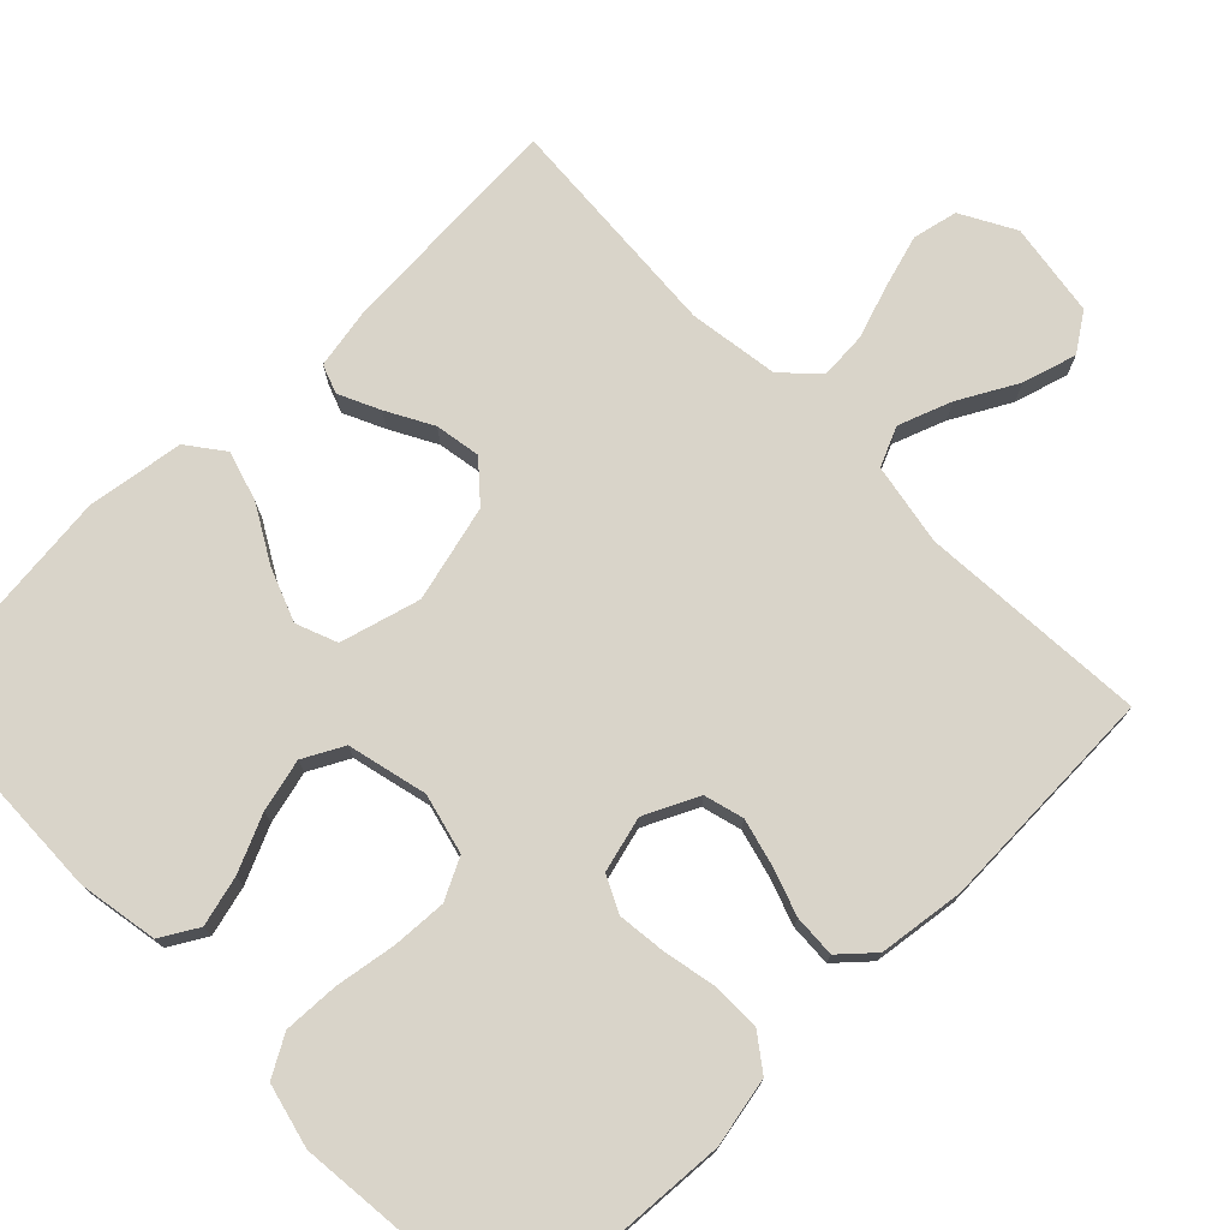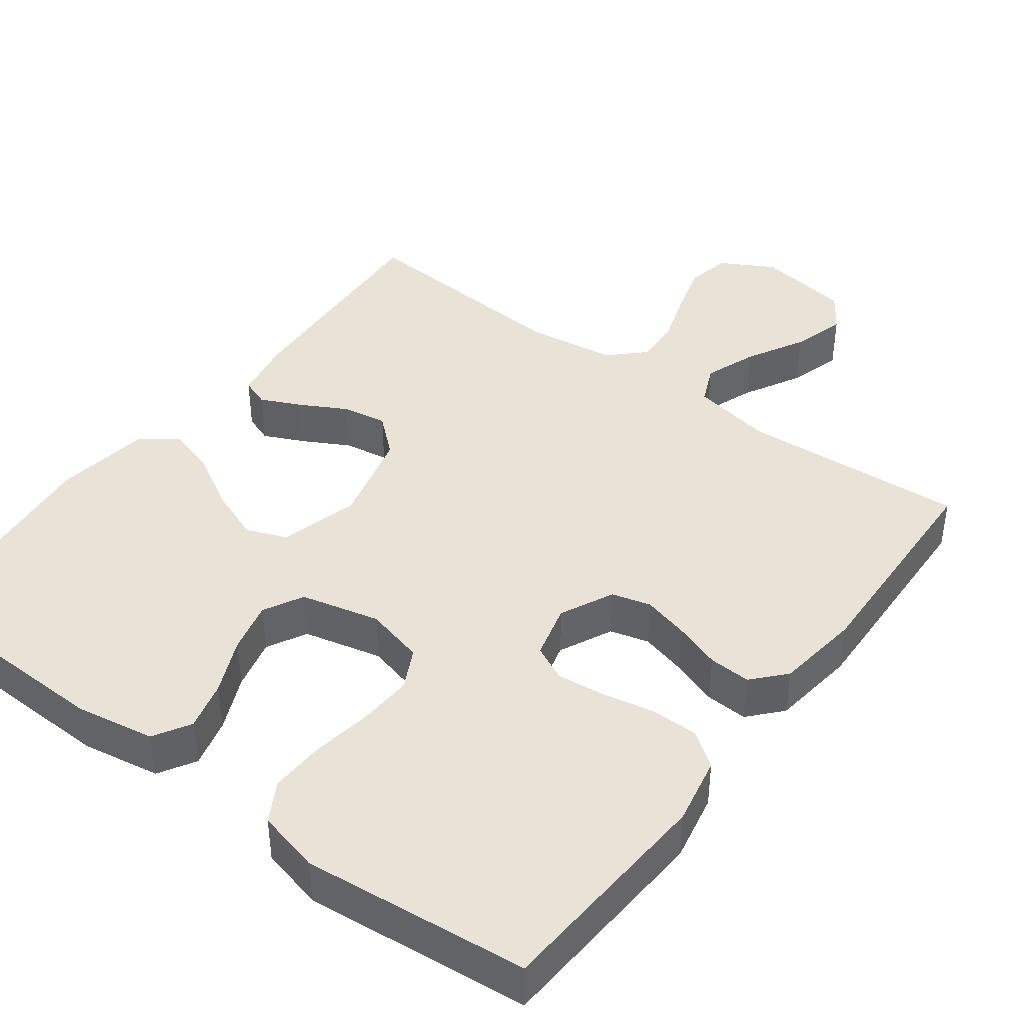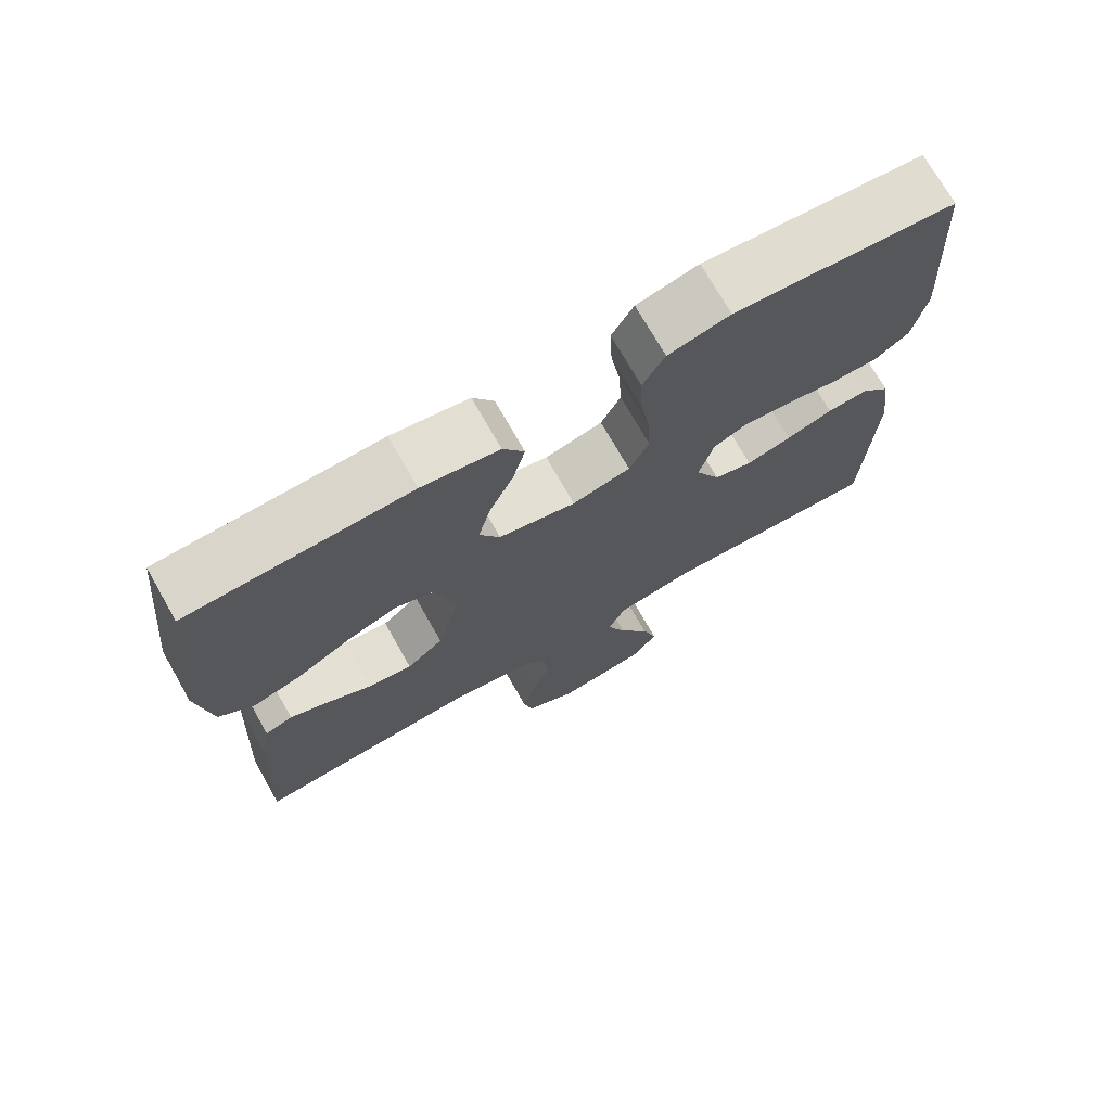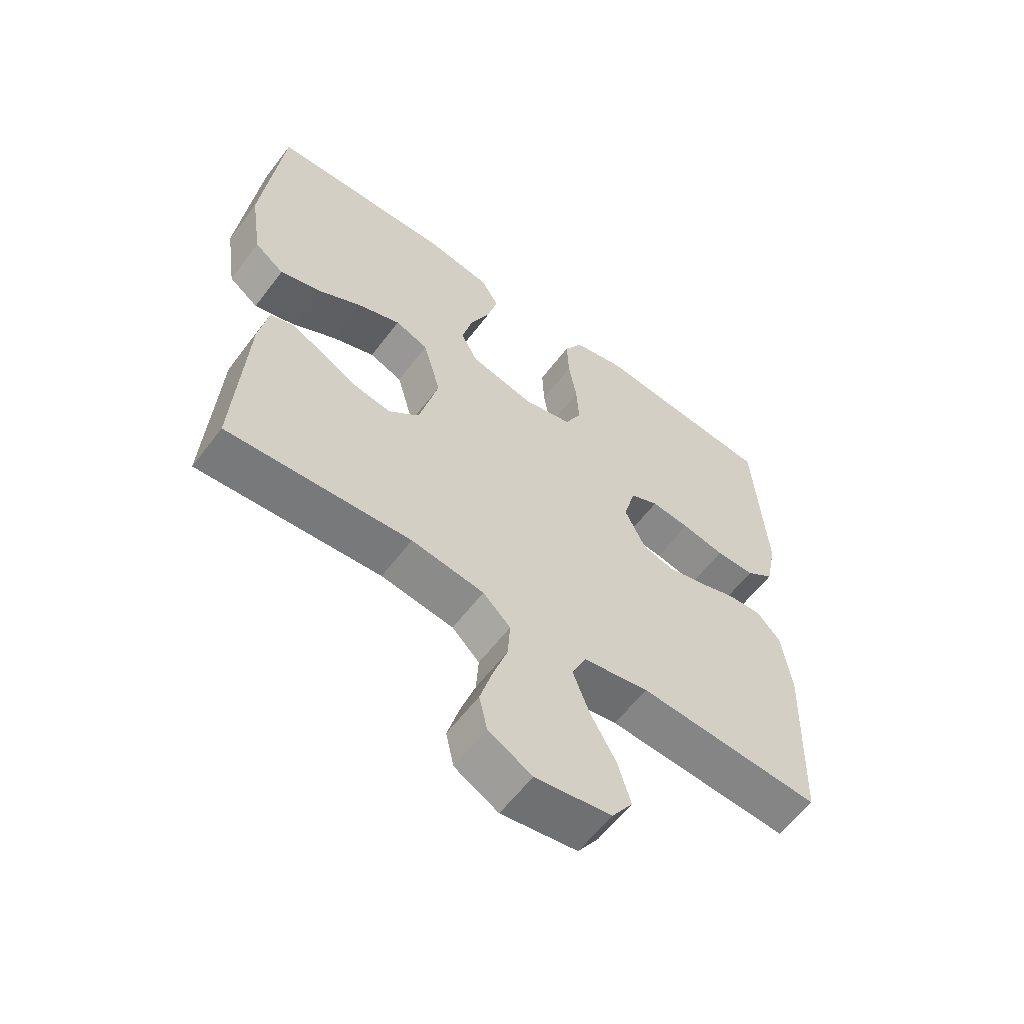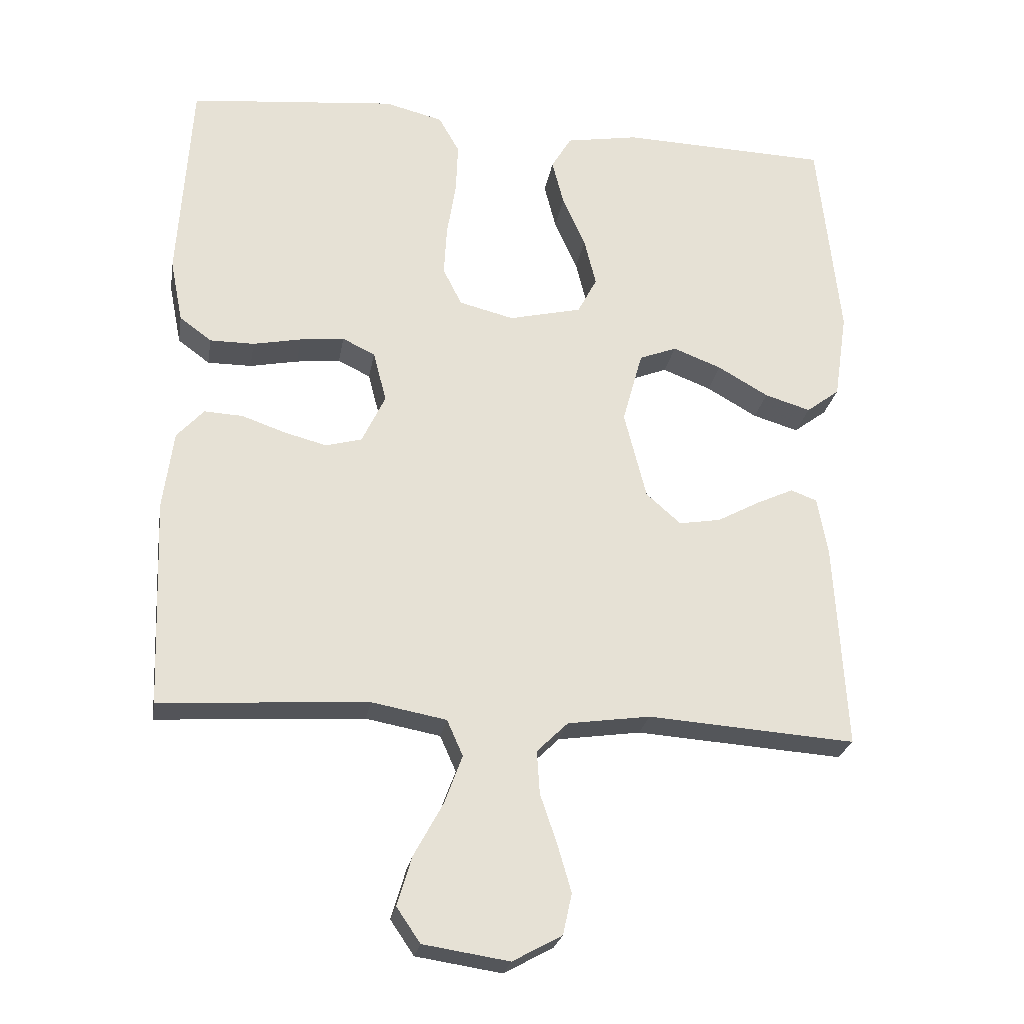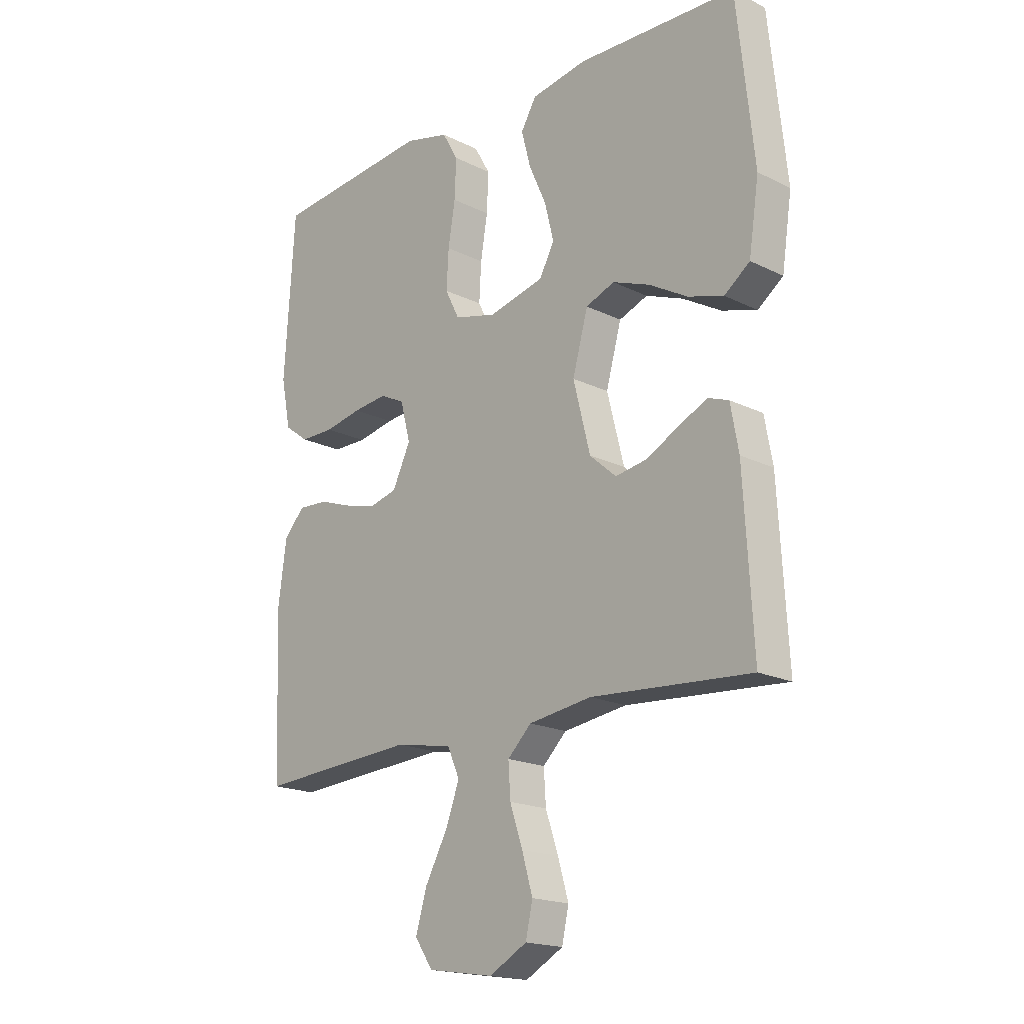
<metadata>
{"format":"obj","ext":"obj","renderer":"f3d","projection":"perspective","resolution":1024,"background":"white","views":[{"elev":74.9,"azim":45.5,"up":"+Y"},{"elev":41.7,"azim":36.7,"up":"+Y"},{"elev":73.0,"azim":-29.7,"up":"+Z"},{"elev":-59.8,"azim":-37.0,"up":"+Z"},{"elev":-24.8,"azim":170.5,"up":"+Z"},{"elev":-18.5,"azim":-133.5,"up":"+Z"}]}
</metadata>
<code>
v 0.5 0.07 -0.5
v 0.2 0.07 -0.481
v 0.092 0.07 -0.501
v 0.069 0.07 -0.553
v 0.095 0.07 -0.623
v 0.137 0.07 -0.7
v 0.158 0.07 -0.771
v 0.124 0.07 -0.821
v 0 0.07 -0.84
v -0.071 0.07 -0.801
v -0.084 0.07 -0.742
v -0.064 0.07 -0.673
v -0.04 0.07 -0.602
v -0.036 0.07 -0.54
v -0.081 0.07 -0.496
v -0.2 0.07 -0.479
v -0.5 0.07 -0.5
v -0.483 0.07 -0.2
v -0.468 0.07 -0.117
v -0.43 0.07 -0.103
v -0.376 0.07 -0.128
v -0.315 0.07 -0.161
v -0.255 0.07 -0.171
v -0.205 0.07 -0.127
v -0.173 0.07 0
v -0.202 0.07 0.105
v -0.256 0.07 0.126
v -0.326 0.07 0.099
v -0.399 0.07 0.057
v -0.465 0.07 0.037
v -0.513 0.07 0.073
v -0.532 0.07 0.2
v -0.5 0.07 0.5
v -0.2 0.07 0.51
v -0.095 0.07 0.492
v -0.066 0.07 0.443
v -0.083 0.07 0.377
v -0.116 0.07 0.303
v -0.133 0.07 0.234
v -0.105 0.07 0.181
v 0 0.07 0.156
v 0.079 0.07 0.176
v 0.106 0.07 0.23
v 0.102 0.07 0.302
v 0.089 0.07 0.382
v 0.086 0.07 0.455
v 0.116 0.07 0.508
v 0.2 0.07 0.529
v 0.5 0.07 0.5
v 0.519 0.07 0.2
v 0.501 0.07 0.109
v 0.455 0.07 0.075
v 0.391 0.07 0.075
v 0.321 0.07 0.089
v 0.257 0.07 0.096
v 0.21 0.07 0.073
v 0.191 0.07 0
v 0.225 0.07 -0.071
v 0.277 0.07 -0.085
v 0.338 0.07 -0.069
v 0.401 0.07 -0.047
v 0.457 0.07 -0.044
v 0.496 0.07 -0.087
v 0.511 0.07 -0.2
v 0.5 0 -0.5
v 0.2 0 -0.481
v 0.092 0 -0.501
v 0.069 0 -0.553
v 0.095 0 -0.623
v 0.137 0 -0.7
v 0.158 0 -0.771
v 0.124 0 -0.821
v 0 0 -0.84
v -0.071 0 -0.801
v -0.084 0 -0.742
v -0.064 0 -0.673
v -0.04 0 -0.602
v -0.036 0 -0.54
v -0.081 0 -0.496
v -0.2 0 -0.479
v -0.5 0 -0.5
v -0.483 0 -0.2
v -0.468 0 -0.117
v -0.43 0 -0.103
v -0.376 0 -0.128
v -0.315 0 -0.161
v -0.255 0 -0.171
v -0.205 0 -0.127
v -0.173 0 0
v -0.202 0 0.105
v -0.256 0 0.126
v -0.326 0 0.099
v -0.399 0 0.057
v -0.465 0 0.037
v -0.513 0 0.073
v -0.532 0 0.2
v -0.5 0 0.5
v -0.2 0 0.51
v -0.095 0 0.492
v -0.066 0 0.443
v -0.083 0 0.377
v -0.116 0 0.303
v -0.133 0 0.234
v -0.105 0 0.181
v 0 0 0.156
v 0.079 0 0.176
v 0.106 0 0.23
v 0.102 0 0.302
v 0.089 0 0.382
v 0.086 0 0.455
v 0.116 0 0.508
v 0.2 0 0.529
v 0.5 0 0.5
v 0.519 0 0.2
v 0.501 0 0.109
v 0.455 0 0.075
v 0.391 0 0.075
v 0.321 0 0.089
v 0.257 0 0.096
v 0.21 0 0.073
v 0.191 0 0
v 0.225 0 -0.071
v 0.277 0 -0.085
v 0.338 0 -0.069
v 0.401 0 -0.047
v 0.457 0 -0.044
v 0.496 0 -0.087
v 0.511 0 -0.2
f 63 64 1 2
f 60 61 62 63
f 59 60 63 2
f 58 59 2 3
f 57 58 3 4
f 51 52 53 54
f 51 54 55
f 50 51 55
f 49 50 55
f 48 49 55 56
f 44 45 46 47
f 43 44 47 48
f 35 36 37 38
f 35 38 39
f 34 35 39
f 33 34 39
f 32 33 39 40
f 28 29 30 31
f 27 28 31 32
f 19 20 21 22
f 17 18 19 22
f 16 17 22 23
f 15 16 23 24
f 10 11 12 13
f 8 9 10 13
f 8 13 14
f 5 6 7 8
f 4 5 8 14
f 57 4 14 15
f 43 48 56 57
f 42 43 57 15
f 27 32 40 41
f 26 27 41
f 25 26 41
f 25 41 42
f 15 24 25 42
f 66 65 128 127
f 127 126 125 124
f 66 127 124 123
f 67 66 123 122
f 68 67 122 121
f 118 117 116 115
f 119 118 115
f 119 115 114
f 119 114 113
f 120 119 113 112
f 111 110 109 108
f 112 111 108 107
f 102 101 100 99
f 103 102 99
f 103 99 98
f 103 98 97
f 104 103 97 96
f 95 94 93 92
f 96 95 92 91
f 86 85 84 83
f 86 83 82 81
f 87 86 81 80
f 88 87 80 79
f 77 76 75 74
f 77 74 73 72
f 78 77 72
f 72 71 70 69
f 78 72 69 68
f 79 78 68 121
f 121 120 112 107
f 79 121 107 106
f 105 104 96 91
f 105 91 90
f 105 90 89
f 106 105 89
f 106 89 88 79
f 1 65 66 2
f 2 66 67 3
f 3 67 68 4
f 4 68 69 5
f 5 69 70 6
f 6 70 71 7
f 7 71 72 8
f 8 72 73 9
f 9 73 74 10
f 10 74 75 11
f 11 75 76 12
f 12 76 77 13
f 13 77 78 14
f 14 78 79 15
f 15 79 80 16
f 16 80 81 17
f 17 81 82 18
f 18 82 83 19
f 19 83 84 20
f 20 84 85 21
f 21 85 86 22
f 22 86 87 23
f 23 87 88 24
f 24 88 89 25
f 25 89 90 26
f 26 90 91 27
f 27 91 92 28
f 28 92 93 29
f 29 93 94 30
f 30 94 95 31
f 31 95 96 32
f 32 96 97 33
f 33 97 98 34
f 34 98 99 35
f 35 99 100 36
f 36 100 101 37
f 37 101 102 38
f 38 102 103 39
f 39 103 104 40
f 40 104 105 41
f 41 105 106 42
f 42 106 107 43
f 43 107 108 44
f 44 108 109 45
f 45 109 110 46
f 46 110 111 47
f 47 111 112 48
f 48 112 113 49
f 49 113 114 50
f 50 114 115 51
f 51 115 116 52
f 52 116 117 53
f 53 117 118 54
f 54 118 119 55
f 55 119 120 56
f 56 120 121 57
f 57 121 122 58
f 58 122 123 59
f 59 123 124 60
f 60 124 125 61
f 61 125 126 62
f 62 126 127 63
f 63 127 128 64
f 64 128 65 1

</code>
